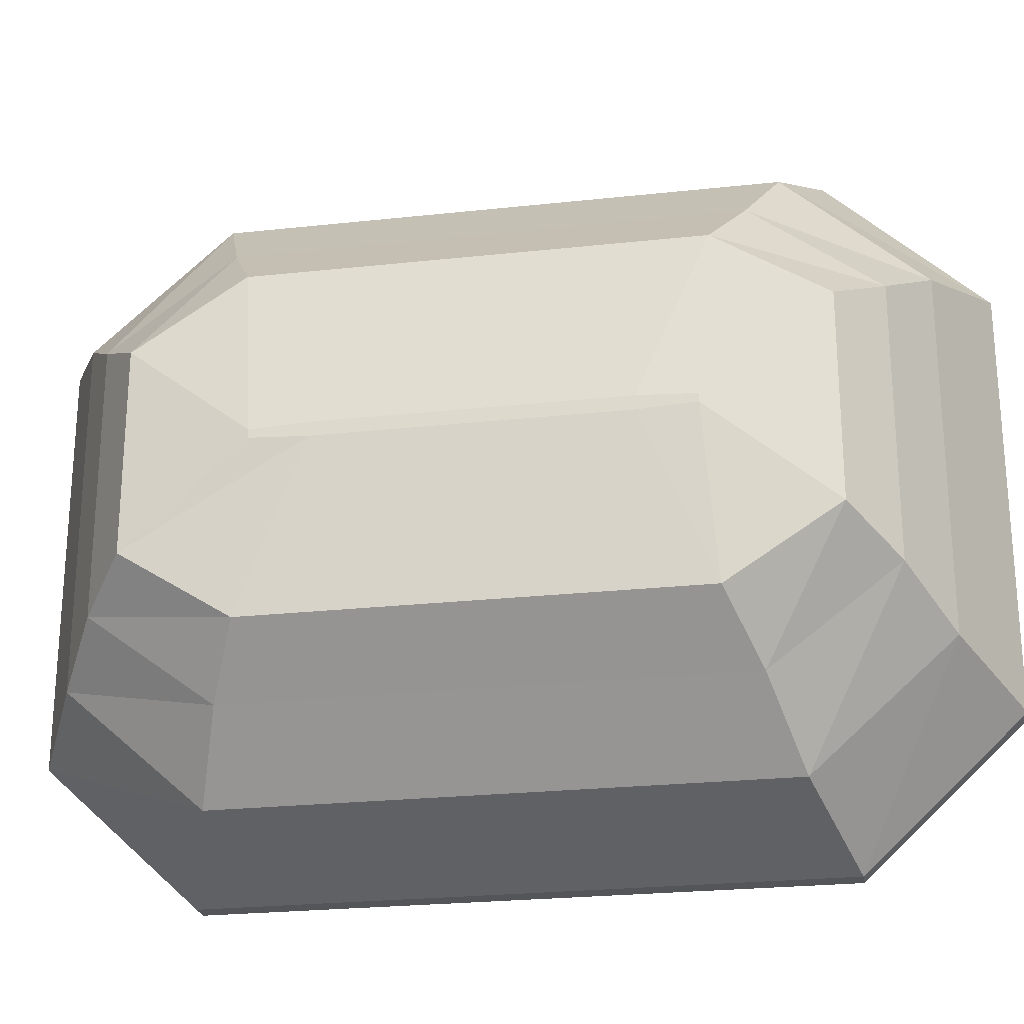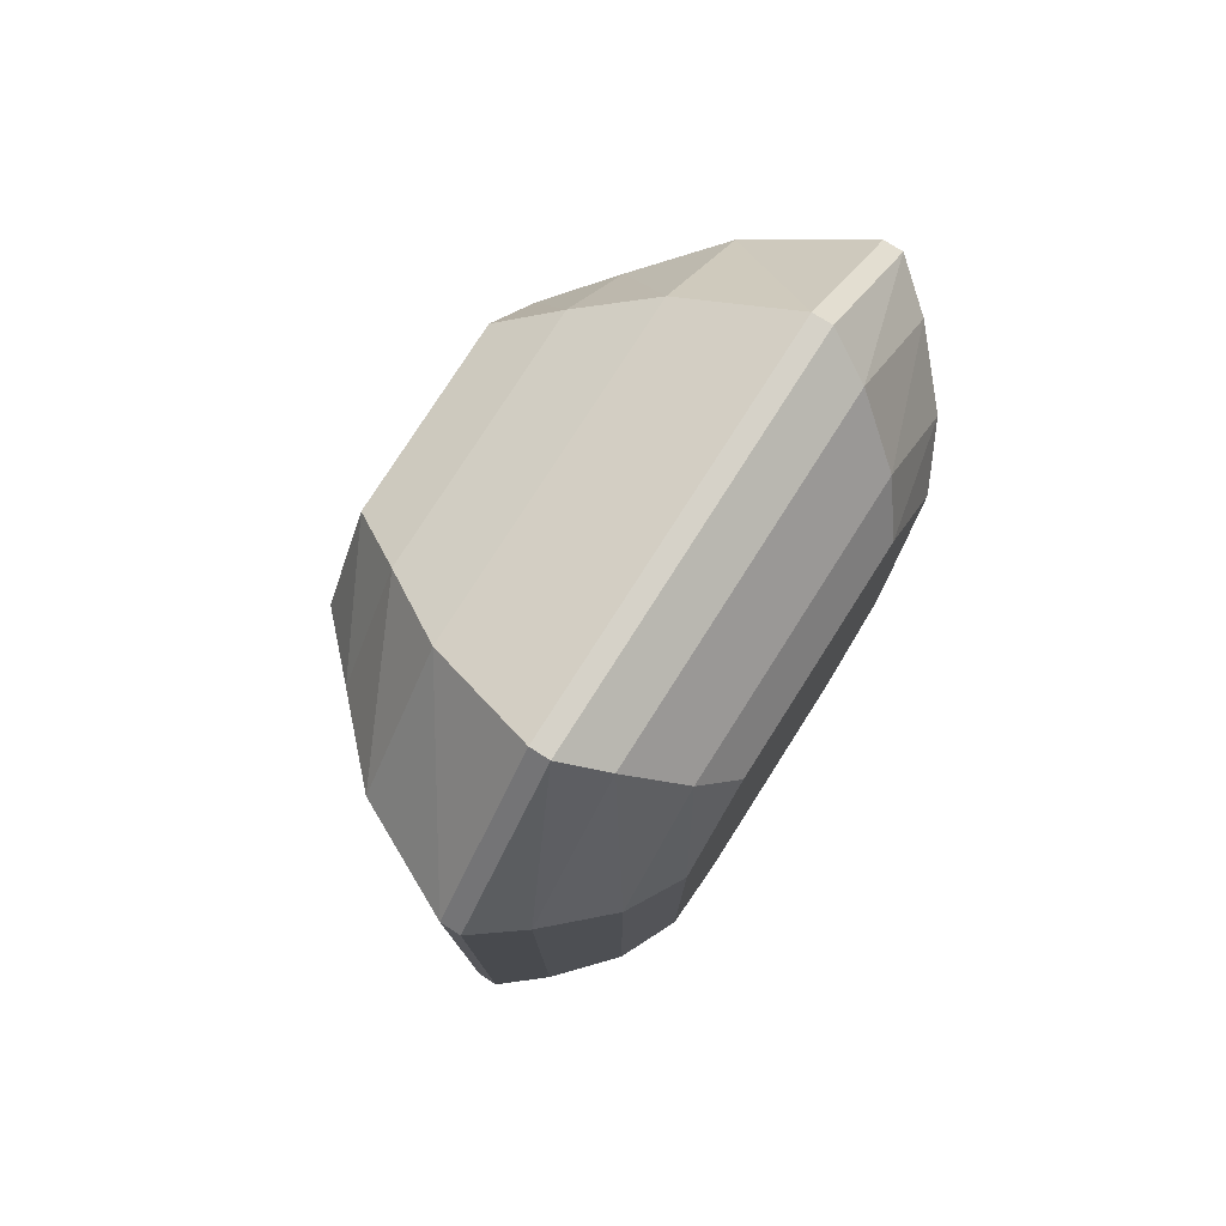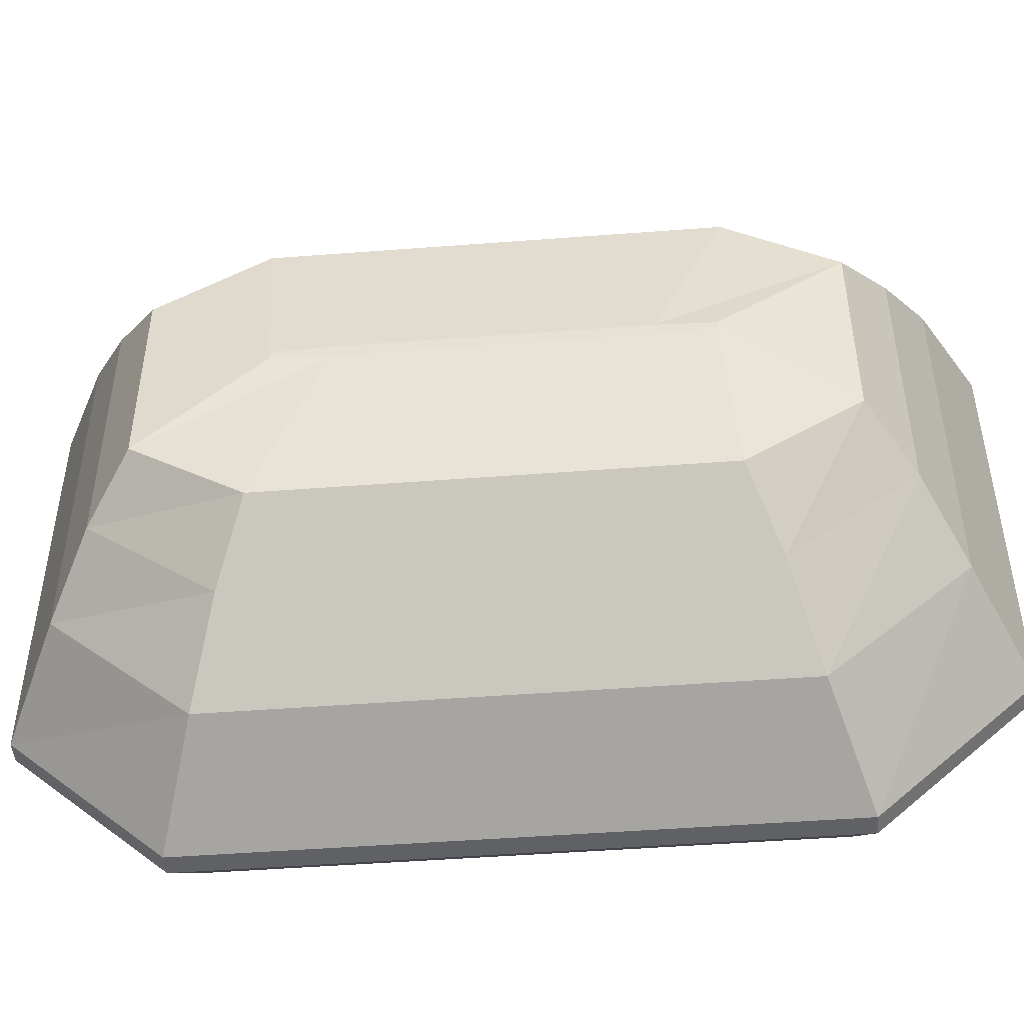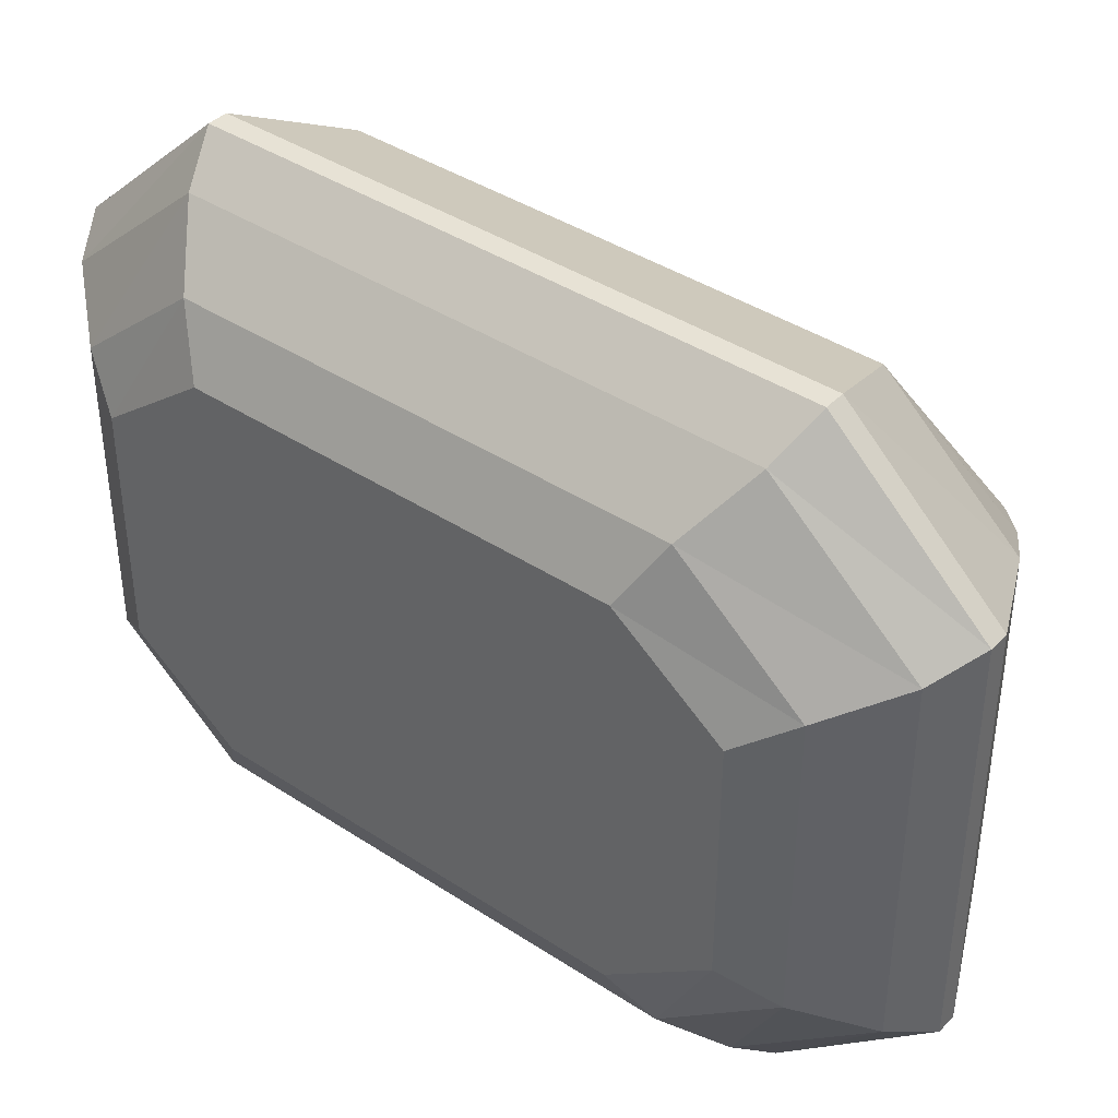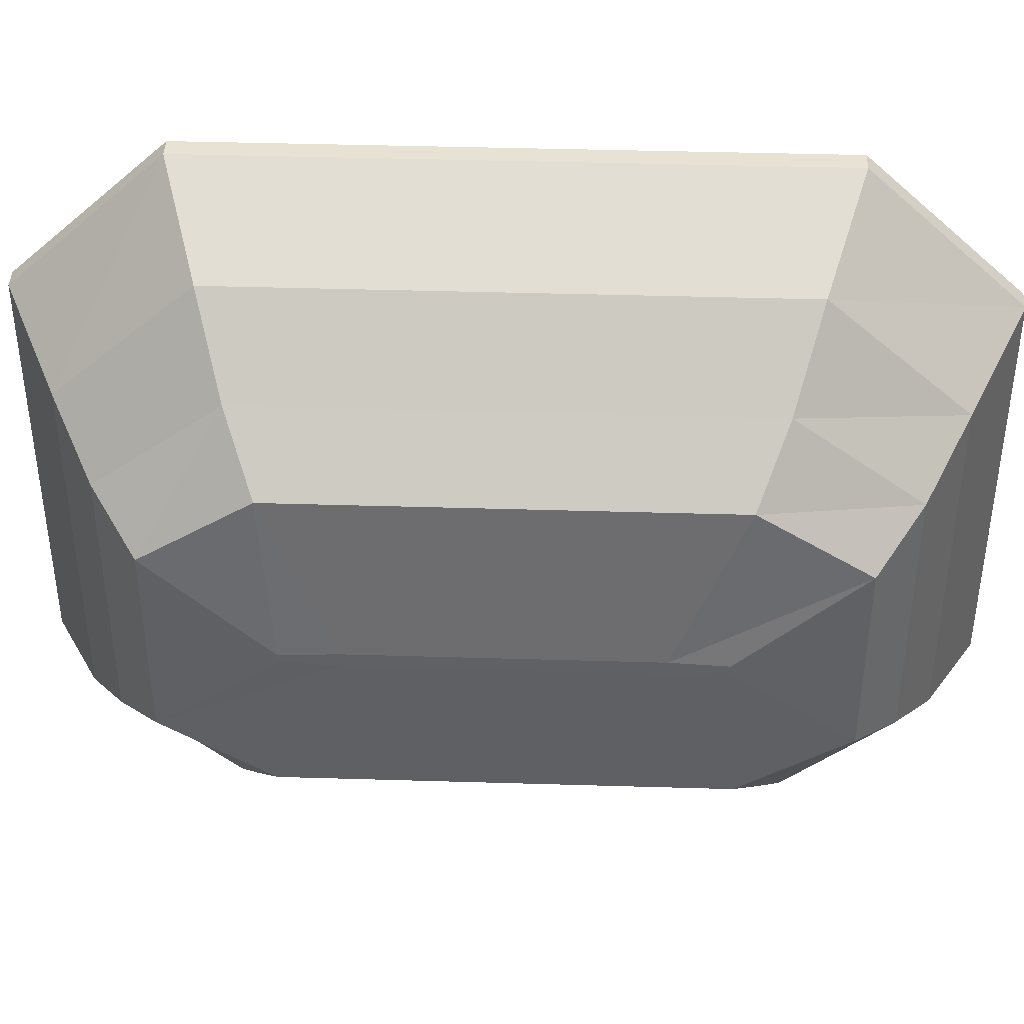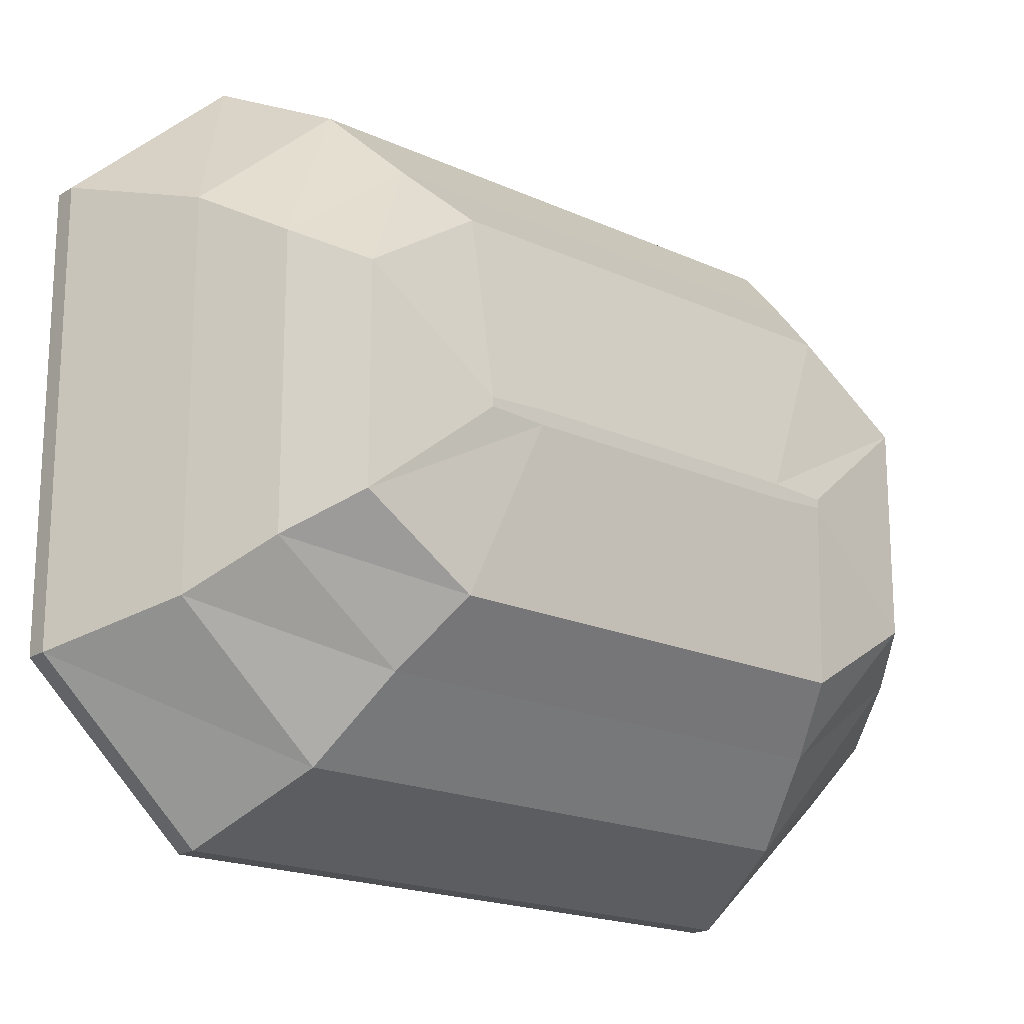
<metadata>
{"format":"obj","ext":"obj","renderer":"f3d","projection":"perspective","resolution":1024,"background":"white","views":[{"elev":-24.5,"azim":-79.8,"up":"+Z"},{"elev":77.6,"azim":32.5,"up":"+Y"},{"elev":-48.2,"azim":-85.1,"up":"+Z"},{"elev":40.2,"azim":128.9,"up":"+Z"},{"elev":40.8,"azim":-87.9,"up":"+Z"},{"elev":-18.8,"azim":-131.1,"up":"+Z"}]}
</metadata>
<code>
o emerald_obj_1
v -3.293 5.747 5.367
v -4.693 5.043 4
v -4.693 -5.043 4
v -3.293 -5.747 5.367
v -4.693 5.043 -4
v -3.293 5.747 -5.367
v -3.293 -5.747 -5.367
v -4.693 -5.043 -4
v -3.293 -8.649 3.182
v -4.693 -7.591 2.371
v -4.693 -7.591 -2.371
v -3.293 -8.649 -3.182
v -3.293 8.649 -3.182
v -4.693 7.591 -2.371
v -4.693 7.591 2.371
v -3.293 8.649 3.182
v 4.74 7.649 2.869
v 4.74 5.083 4.84
v 4.74 -5.083 4.84
v 4.74 -7.649 2.869
v 4.74 -7.649 -2.869
v 4.74 -5.083 -4.84
v 4.74 5.083 -4.84
v 4.74 7.649 -2.869
v -5.038 4.756 -0.09695
v -5.038 3.439 -0.1635
v -5.038 -3.439 -0.1635
v -5.038 -4.756 -0.09695
v -5.038 -4.756 0.09695
v -5.038 -3.439 0.1635
v -5.038 3.439 0.1635
v -5.038 4.756 0.09695
v -1.571 6.404 7.078
v -1.571 9.638 4.196
v -1.571 -6.404 7.078
v -1.571 -9.638 4.196
v -1.571 -9.638 -4.196
v -1.571 -6.404 -7.078
v -1.571 6.404 -7.078
v -1.571 9.638 -4.196
v 1.185 7.29 8.432
v 1.185 10.97 4.998
v 1.185 -7.29 8.432
v 1.185 -10.97 4.998
v 1.185 -10.97 -4.998
v 1.185 -7.29 -8.432
v 1.185 7.29 -8.432
v 1.185 10.97 -4.998
v 1.677 7.29 8.432
v 1.677 10.97 4.998
v 1.677 -7.29 8.432
v 1.677 -10.97 4.998
v 1.677 -10.97 -4.998
v 1.677 -7.29 -8.432
v 1.677 7.29 -8.432
v 1.677 10.97 -4.998
v 2.759 6.862 7.558
v 2.759 10.33 4.48
v 2.759 -6.862 7.558
v 2.759 -10.33 4.48
v 2.759 -10.33 -4.48
v 2.759 -6.862 -7.558
v 2.759 6.862 -7.558
v 2.759 10.33 -4.48
v 4.051 5.881 6.214
v 4.051 8.85 3.684
v 4.051 -5.881 6.214
v 4.051 -8.85 3.684
v 4.051 -8.85 -3.684
v 4.051 -5.881 -6.214
v 4.051 5.881 -6.214
v 4.051 8.85 -3.684
f 1 2 3
f 1 3 4
f 5 6 7
f 5 7 8
f 9 10 11
f 9 11 12
f 13 14 15
f 13 15 16
f 17 18 19
f 17 19 20
f 17 20 21
f 17 21 22
f 17 22 23
f 17 23 24
f 25 26 27
f 25 27 28
f 25 28 29
f 25 29 30
f 25 30 31
f 25 31 32
f 15 2 1
f 15 1 16
f 3 10 9
f 3 9 4
f 13 6 5
f 13 5 14
f 7 12 11
f 7 11 8
f 16 1 33
f 16 33 34
f 1 4 35
f 1 35 33
f 4 9 36
f 4 36 35
f 9 12 37
f 9 37 36
f 12 7 38
f 12 38 37
f 7 6 39
f 7 39 38
f 6 13 40
f 6 40 39
f 13 16 34
f 13 34 40
f 34 33 41
f 34 41 42
f 33 35 43
f 33 43 41
f 35 36 44
f 35 44 43
f 36 37 45
f 36 45 44
f 37 38 46
f 37 46 45
f 38 39 47
f 38 47 46
f 39 40 48
f 39 48 47
f 40 34 42
f 40 42 48
f 42 41 49
f 42 49 50
f 41 43 51
f 41 51 49
f 43 44 52
f 43 52 51
f 44 45 53
f 44 53 52
f 45 46 54
f 45 54 53
f 46 47 55
f 46 55 54
f 47 48 56
f 47 56 55
f 48 42 50
f 48 50 56
f 50 49 57
f 50 57 58
f 49 51 59
f 49 59 57
f 51 52 60
f 51 60 59
f 52 53 61
f 52 61 60
f 53 54 62
f 53 62 61
f 54 55 63
f 54 63 62
f 55 56 64
f 55 64 63
f 56 50 58
f 56 58 64
f 58 57 65
f 58 65 66
f 57 59 67
f 57 67 65
f 59 60 68
f 59 68 67
f 60 61 69
f 60 69 68
f 61 62 70
f 61 70 69
f 62 63 71
f 62 71 70
f 63 64 72
f 63 72 71
f 64 58 66
f 64 66 72
f 66 65 18
f 66 18 17
f 65 67 19
f 65 19 18
f 67 68 20
f 67 20 19
f 68 69 21
f 68 21 20
f 69 70 22
f 69 22 21
f 70 71 23
f 70 23 22
f 71 72 24
f 71 24 23
f 72 66 17
f 72 17 24
f 14 5 26
f 14 26 25
f 5 8 27
f 5 27 26
f 8 11 28
f 8 28 27
f 11 10 29
f 11 29 28
f 10 3 30
f 10 30 29
f 3 2 31
f 3 31 30
f 2 15 32
f 2 32 31
f 15 14 25
f 15 25 32

</code>
